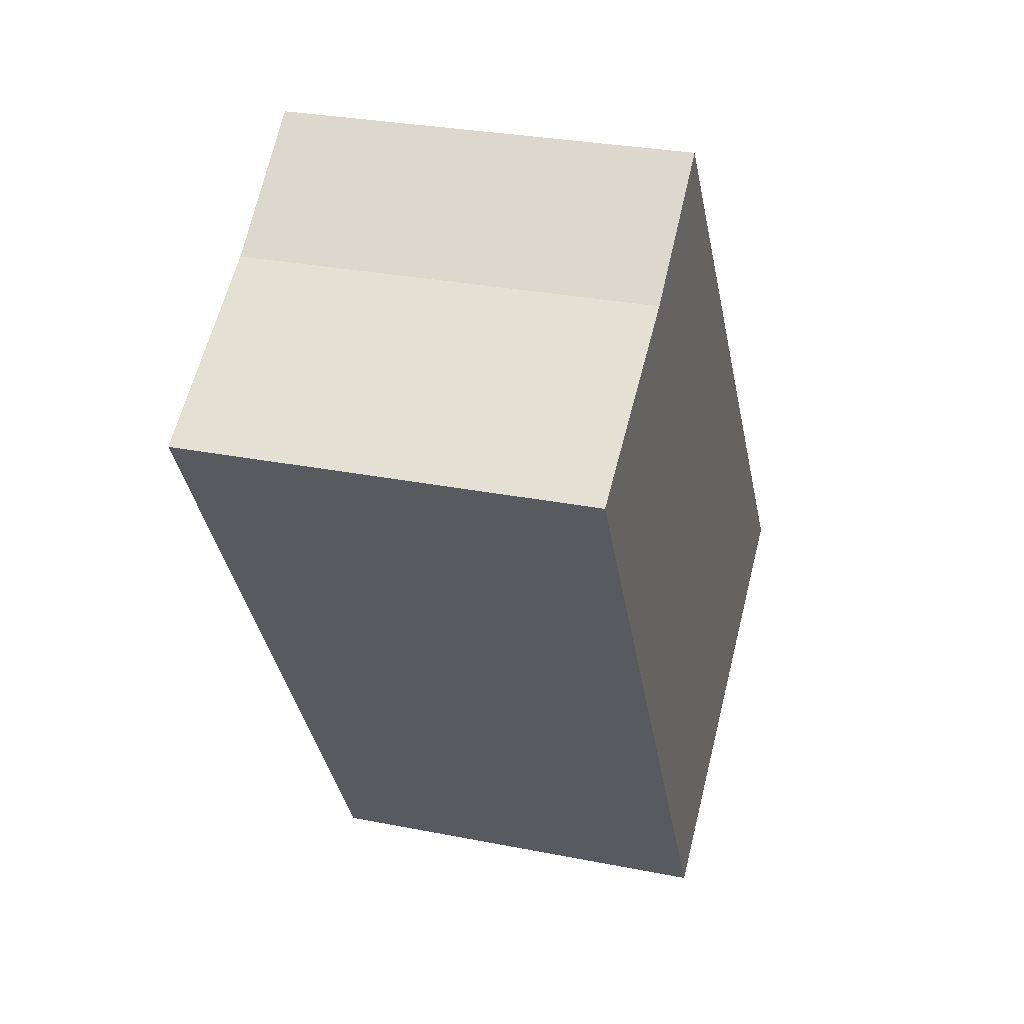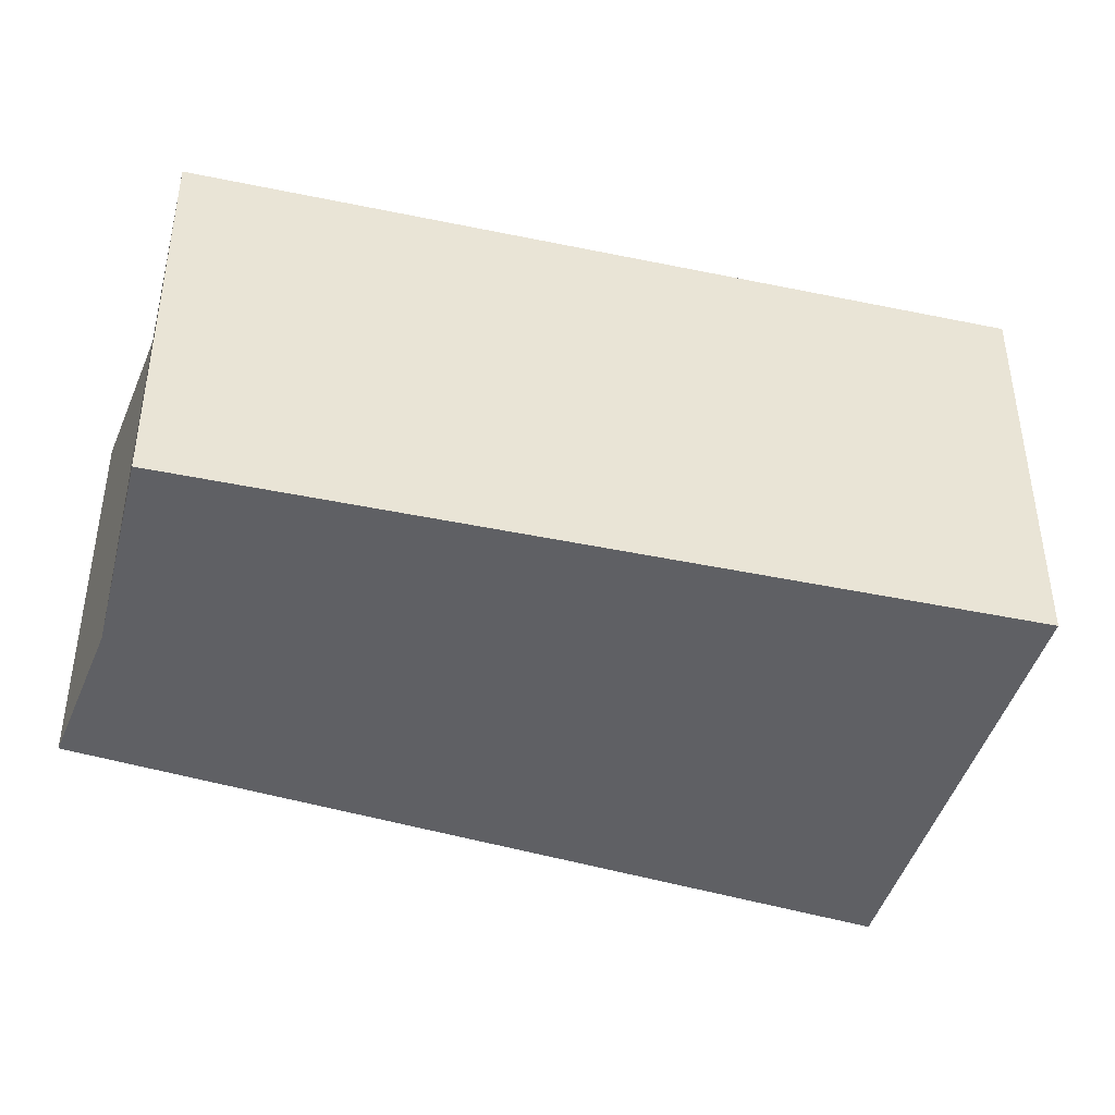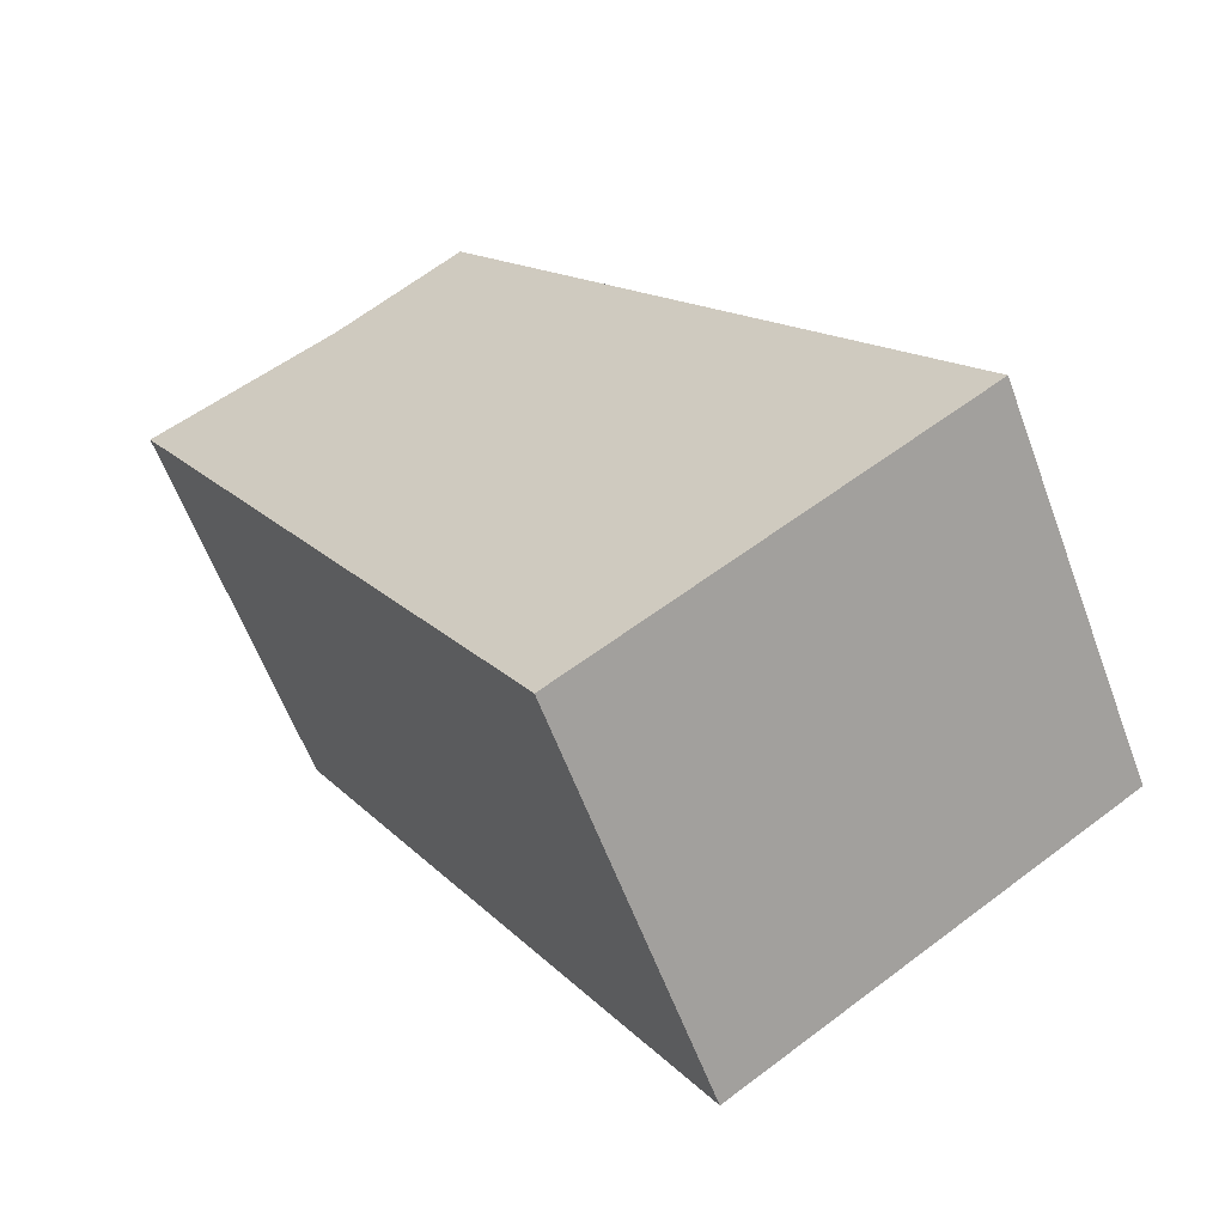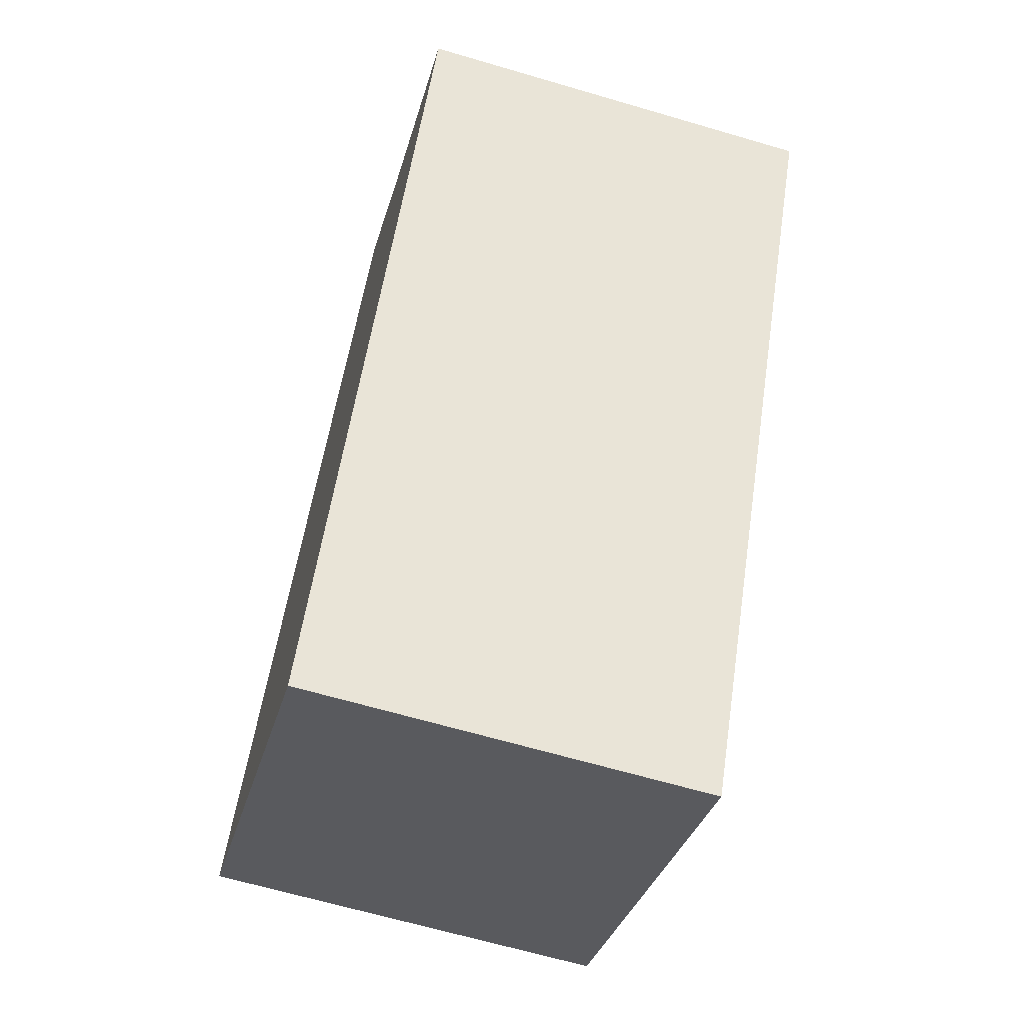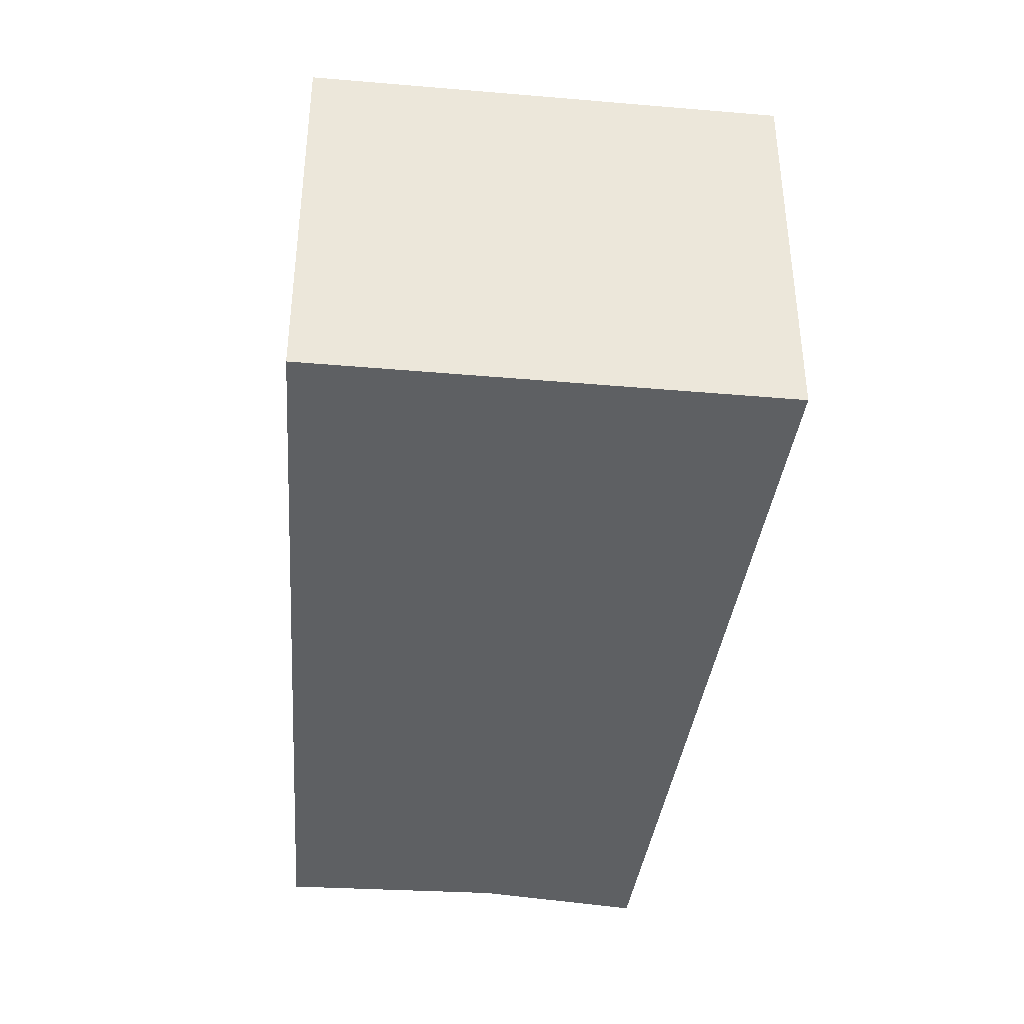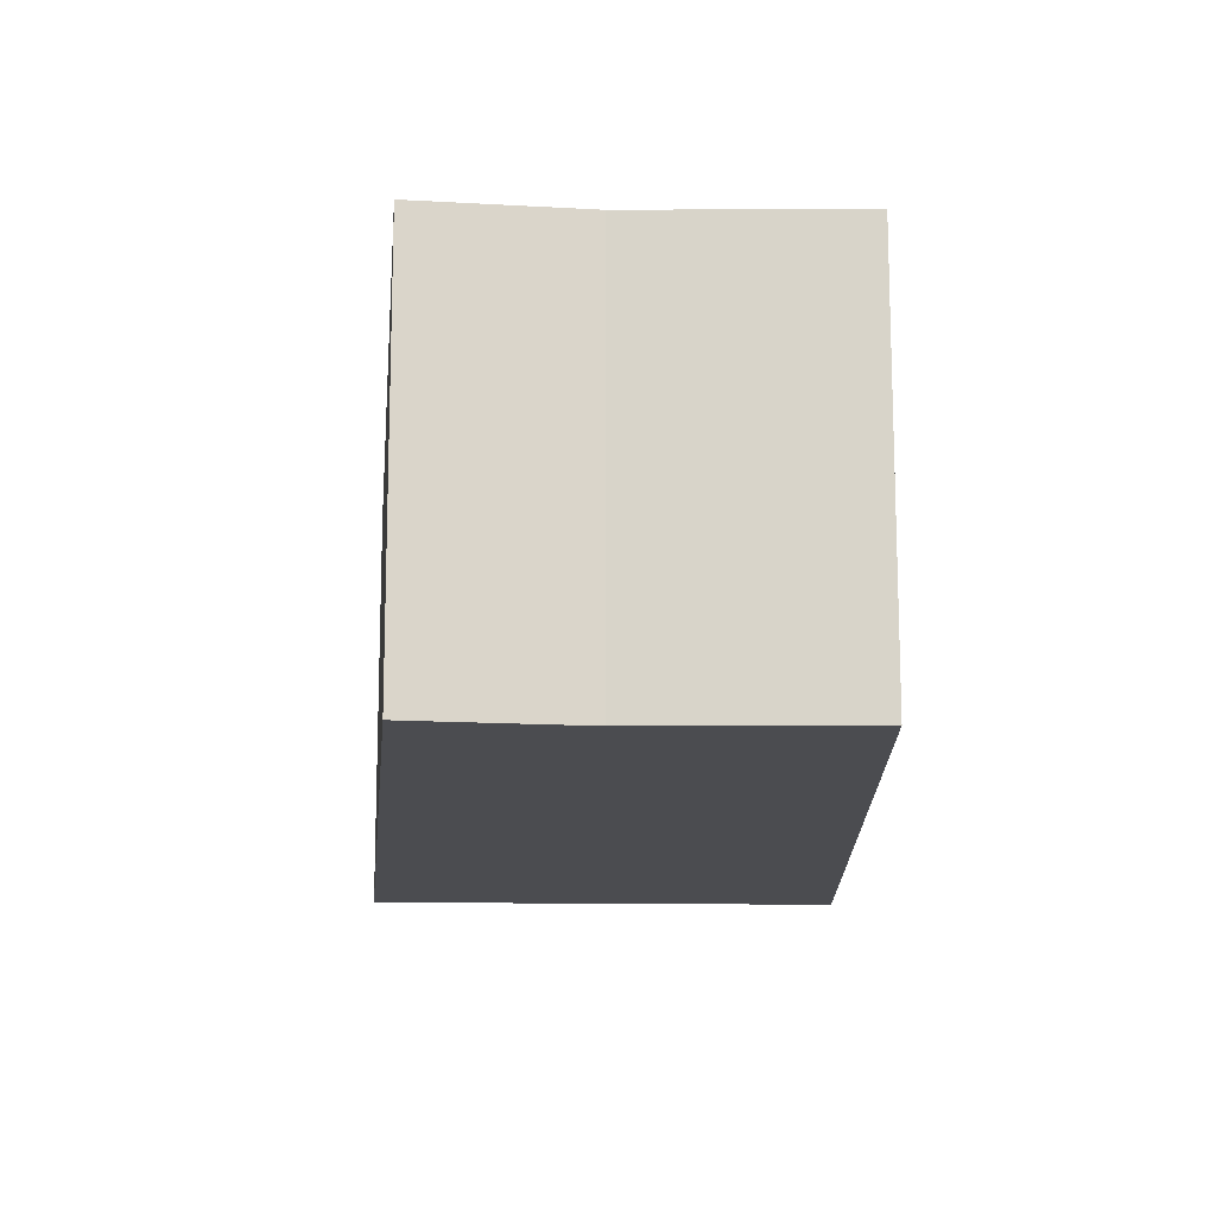
<metadata>
{"format":"obj","ext":"obj","renderer":"f3d","projection":"perspective","resolution":1024,"background":"white","views":[{"elev":28.9,"azim":106.6,"up":"+Z"},{"elev":-44.7,"azim":106.9,"up":"+Y"},{"elev":-60.2,"azim":-159.7,"up":"+Z"},{"elev":-65.1,"azim":73.5,"up":"+Z"},{"elev":-42.6,"azim":-152.7,"up":"+Y"},{"elev":-15.2,"azim":31.4,"up":"+Y"}]}
</metadata>
<code>
v  0 3.989 2.443e-16
v  7.902 3.989 4.456
v  3.802 3.989 -2.488
v  6.079 3.989 5.541
v  4.831 3.989 6.532
v  7.902 -2.729e-16 4.456
v  3.802 1.523e-16 -2.488
v  0 0 0
v  4.831 -4e-16 6.532
v  6.079 -3.393e-16 5.541
g defaultobject
f 1 2 3
f 2 1 4
f 4 1 5
f 6 3 2
f 3 6 7
f 7 1 3
f 1 7 8
f 8 5 1
f 5 8 9
f 10 2 4
f 2 10 6
f 9 4 5
f 4 9 10
f 6 8 7
f 8 6 10
f 8 10 9

</code>
